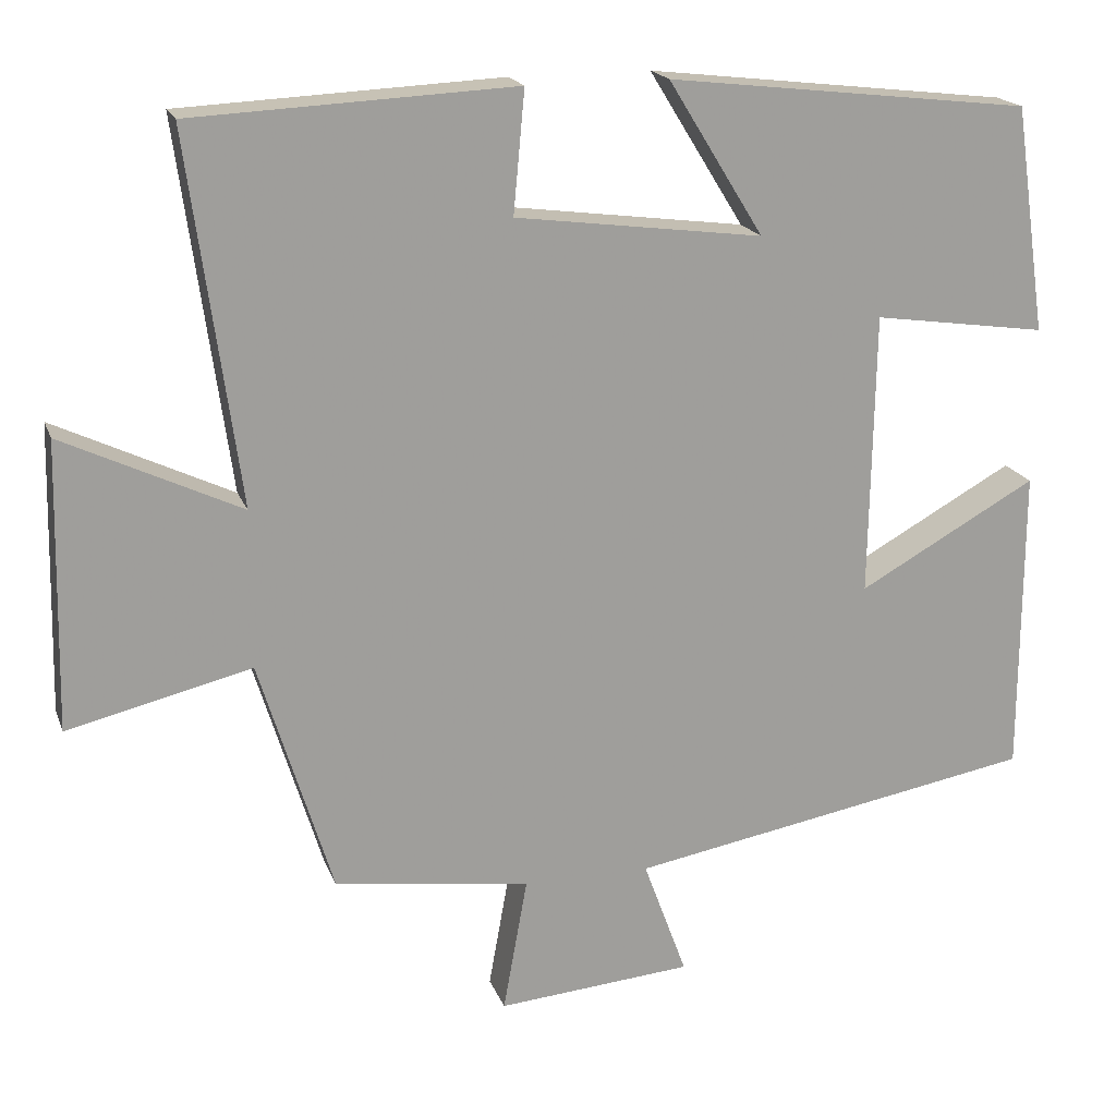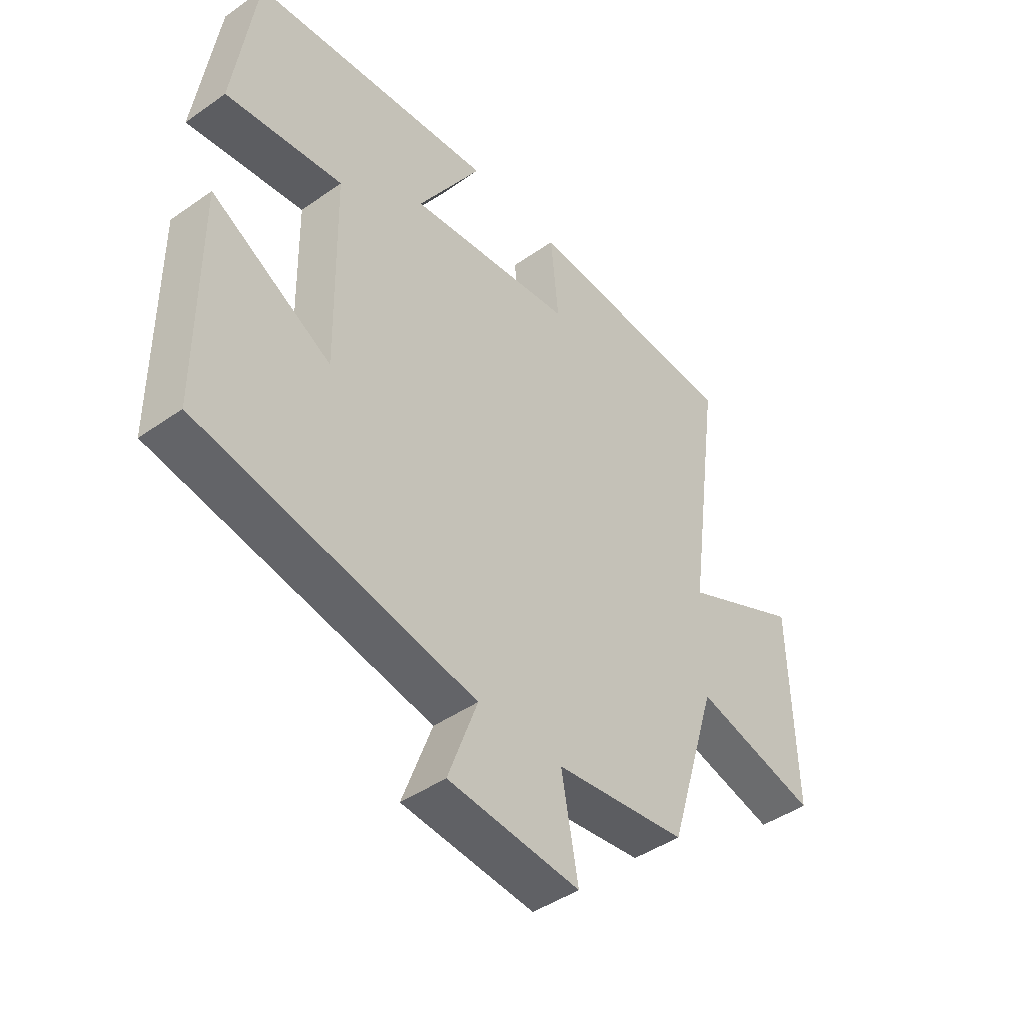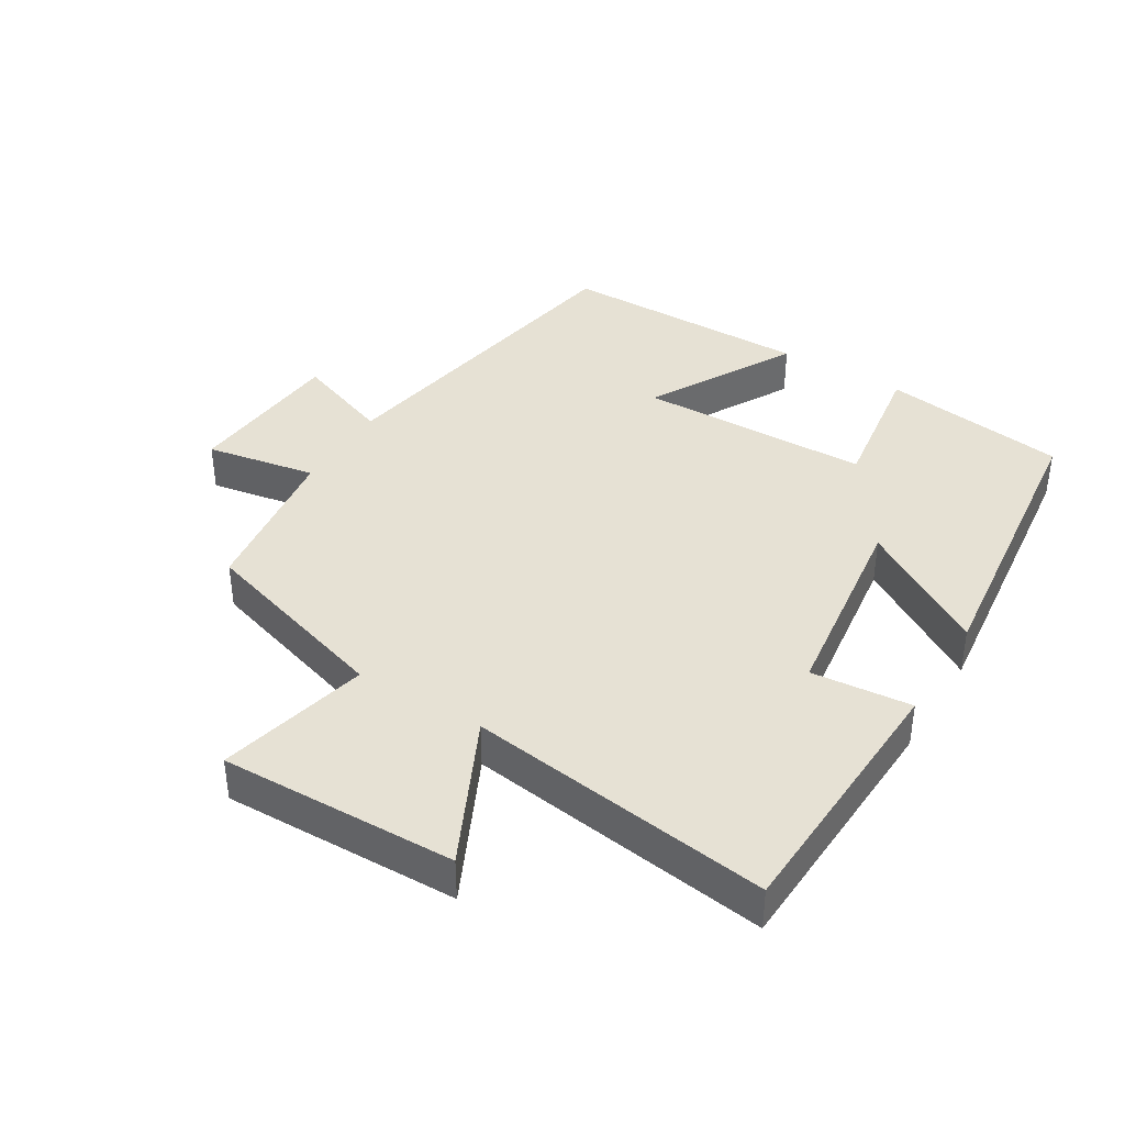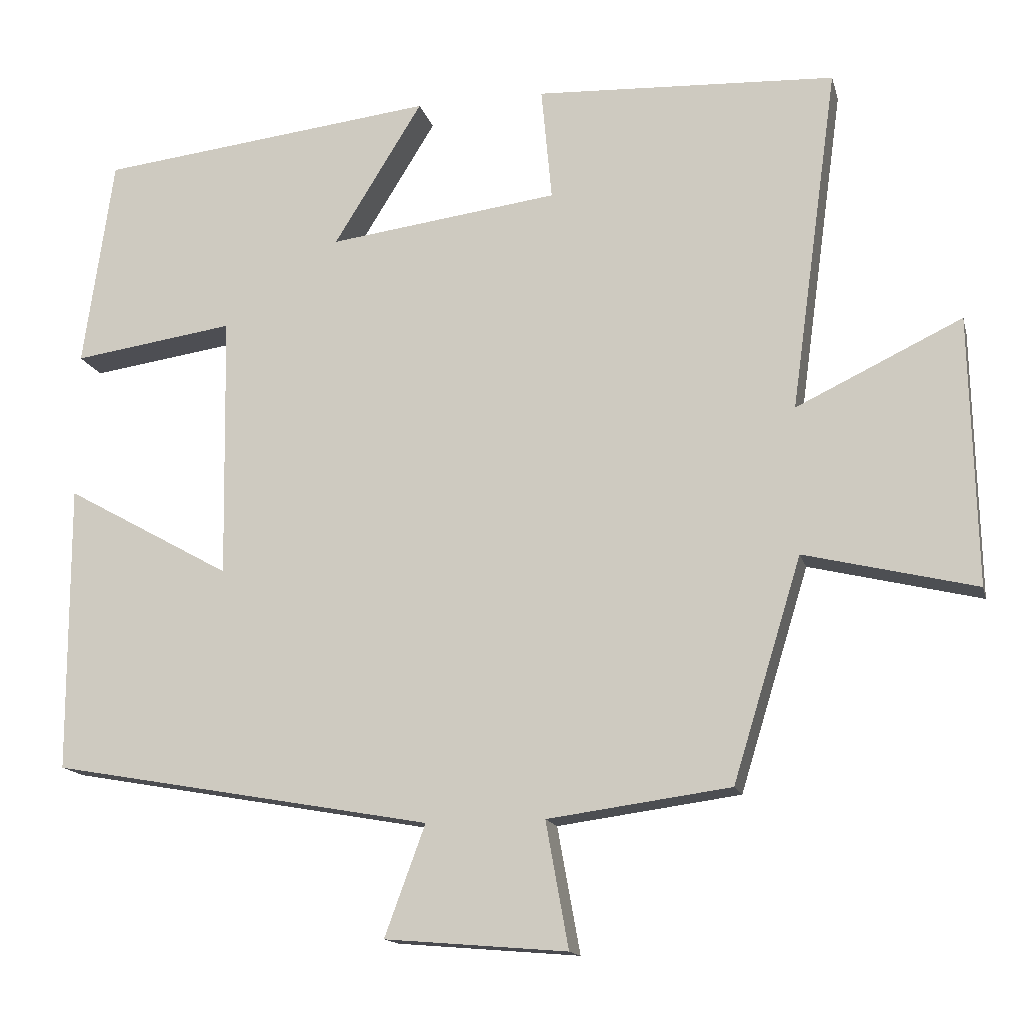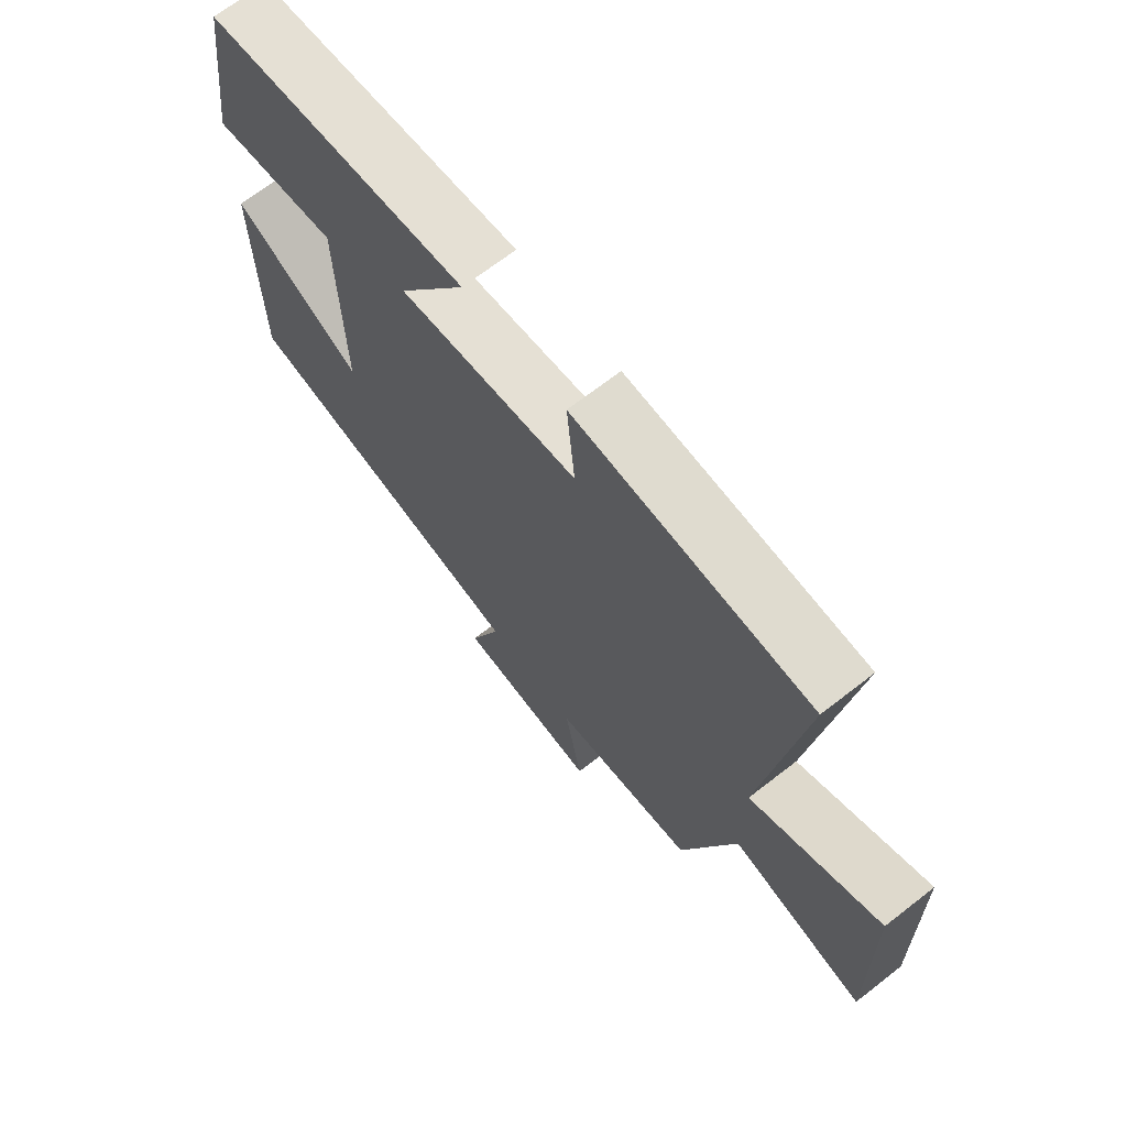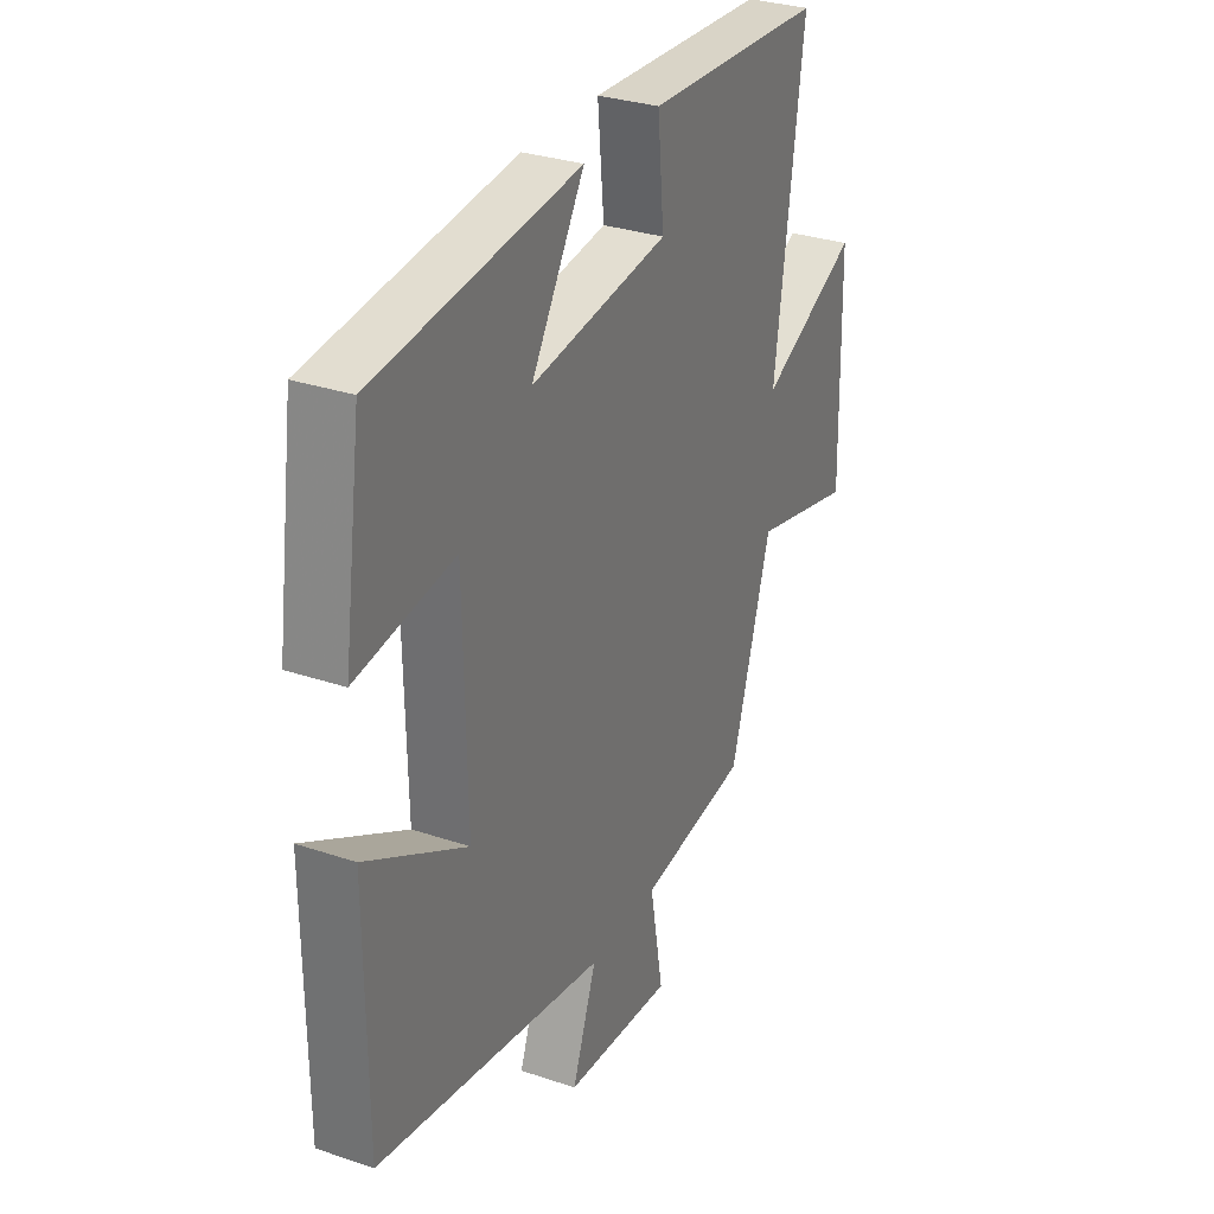
<metadata>
{"format":"obj","ext":"obj","renderer":"f3d","projection":"perspective","resolution":1024,"background":"white","views":[{"elev":18.7,"azim":-16.6,"up":"+Z"},{"elev":-44.3,"azim":129.3,"up":"+Z"},{"elev":39.3,"azim":-58.7,"up":"+Y"},{"elev":-14.7,"azim":-166.5,"up":"+Z"},{"elev":68.8,"azim":-127.9,"up":"+Z"},{"elev":30.7,"azim":115.9,"up":"+Z"}]}
</metadata>
<code>
v 0.499 0.07 -0.41
v -0.008 0.07 -0.5
v 0.046 0.07 -0.647
v -0.196 0.07 -0.667
v -0.166 0.07 -0.5
v -0.409 0.07 -0.467
v -0.5 0.07 -0.172
v -0.728 0.07 -0.227
v -0.72 0.07 0.129
v -0.5 0.07 0.024
v -0.563 0.07 0.481
v -0.164 0.07 0.5
v -0.178 0.07 0.349
v 0.128 0.07 0.309
v 0.01 0.07 0.5
v 0.46 0.07 0.448
v 0.5 0.07 0.168
v 0.285 0.07 0.199
v 0.279 0.07 -0.151
v 0.5 0.07 -0.028
v 0.499 0 -0.41
v -0.008 0 -0.5
v 0.046 0 -0.647
v -0.196 0 -0.667
v -0.166 0 -0.5
v -0.409 0 -0.467
v -0.5 0 -0.172
v -0.728 0 -0.227
v -0.72 0 0.129
v -0.5 0 0.024
v -0.563 0 0.481
v -0.164 0 0.5
v -0.178 0 0.349
v 0.128 0 0.309
v 0.01 0 0.5
v 0.46 0 0.448
v 0.5 0 0.168
v 0.285 0 0.199
v 0.279 0 -0.151
v 0.5 0 -0.028
f 19 20 1 2
f 18 19 2
f 15 16 17 18
f 14 15 18
f 13 14 18 2
f 10 11 12 13
f 10 13 2
f 7 8 9 10
f 5 6 7 10
f 5 10 2 3
f 3 4 5
f 22 21 40 39
f 22 39 38
f 38 37 36 35
f 38 35 34
f 22 38 34 33
f 33 32 31 30
f 22 33 30
f 30 29 28 27
f 30 27 26 25
f 23 22 30 25
f 25 24 23
f 1 21 22 2
f 2 22 23 3
f 3 23 24 4
f 4 24 25 5
f 5 25 26 6
f 6 26 27 7
f 7 27 28 8
f 8 28 29 9
f 9 29 30 10
f 10 30 31 11
f 11 31 32 12
f 12 32 33 13
f 13 33 34 14
f 14 34 35 15
f 15 35 36 16
f 16 36 37 17
f 17 37 38 18
f 18 38 39 19
f 19 39 40 20
f 20 40 21 1

</code>
